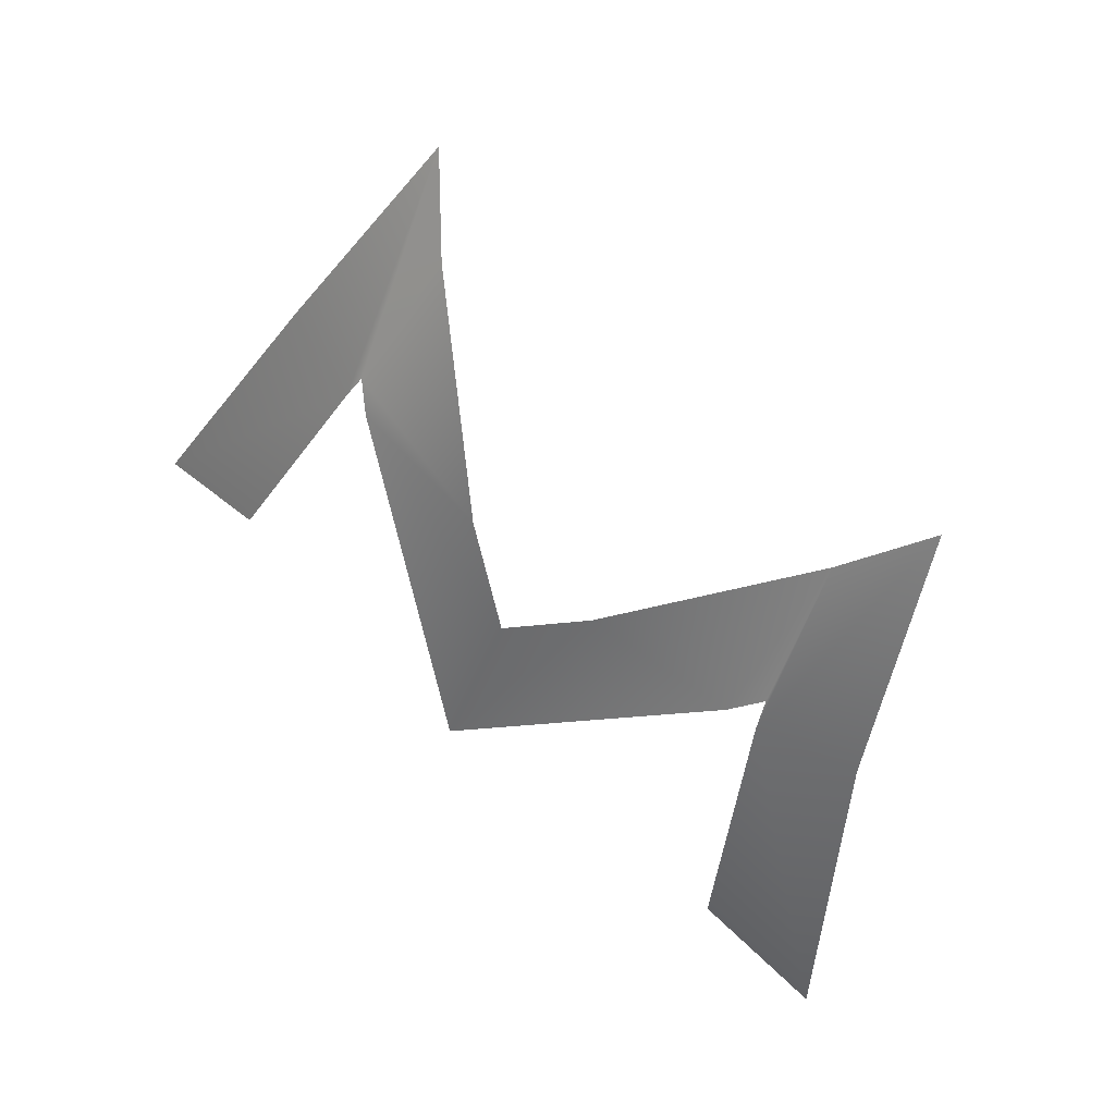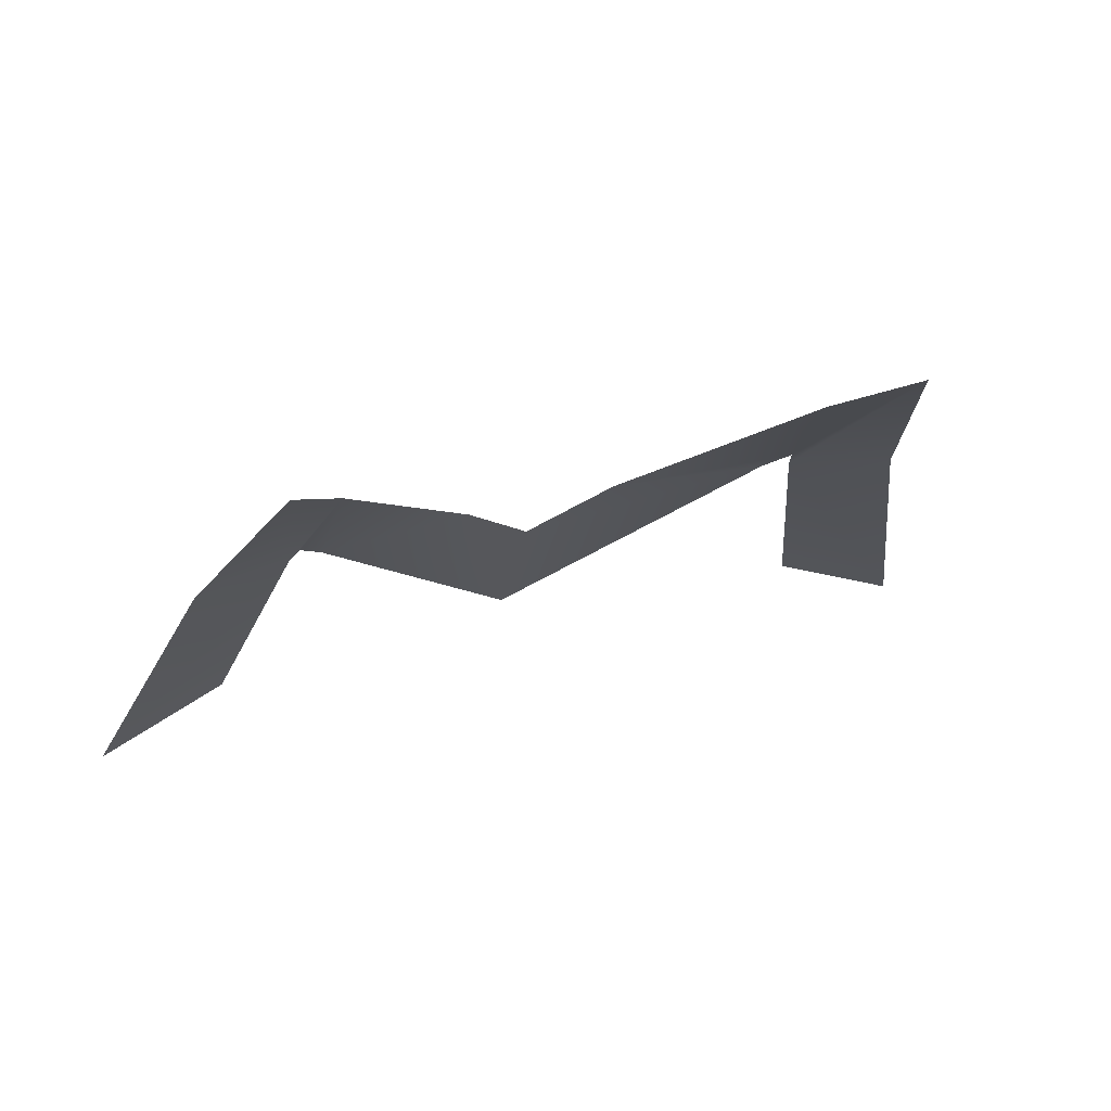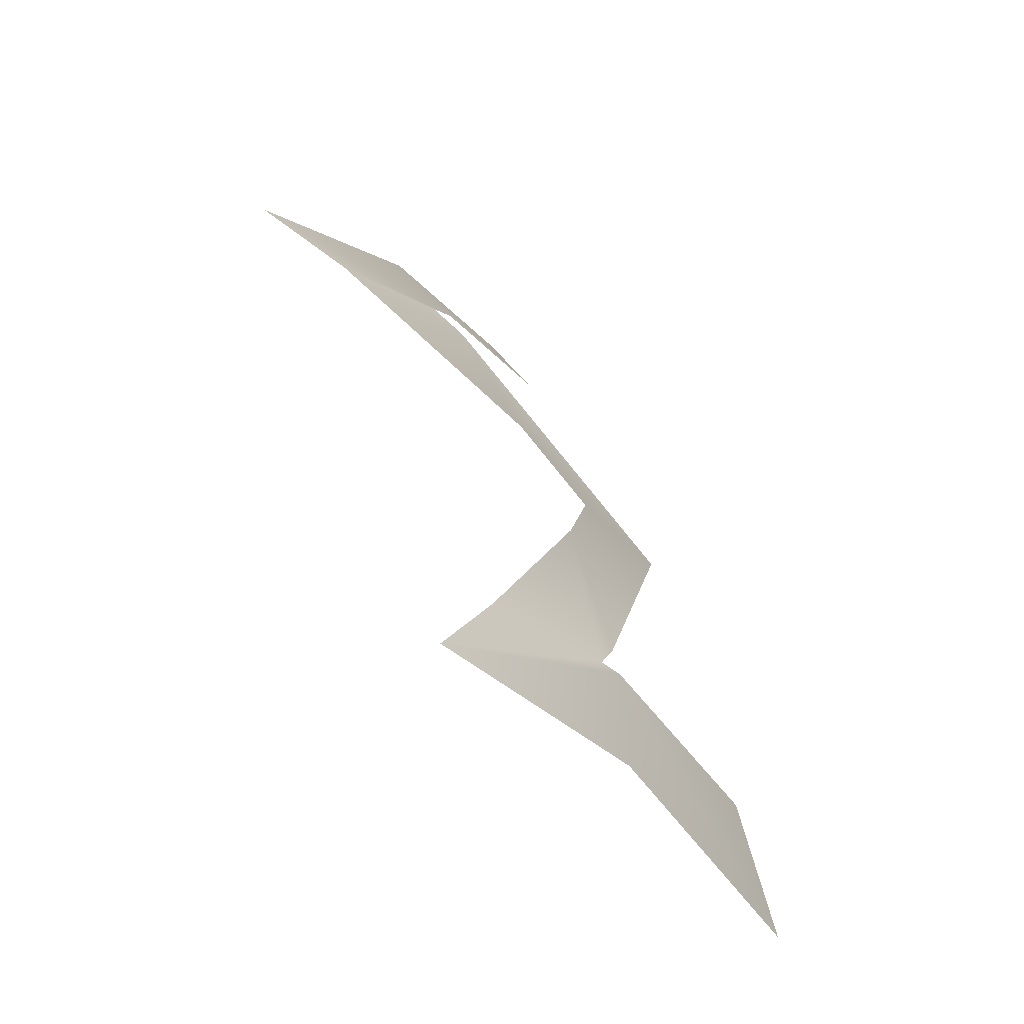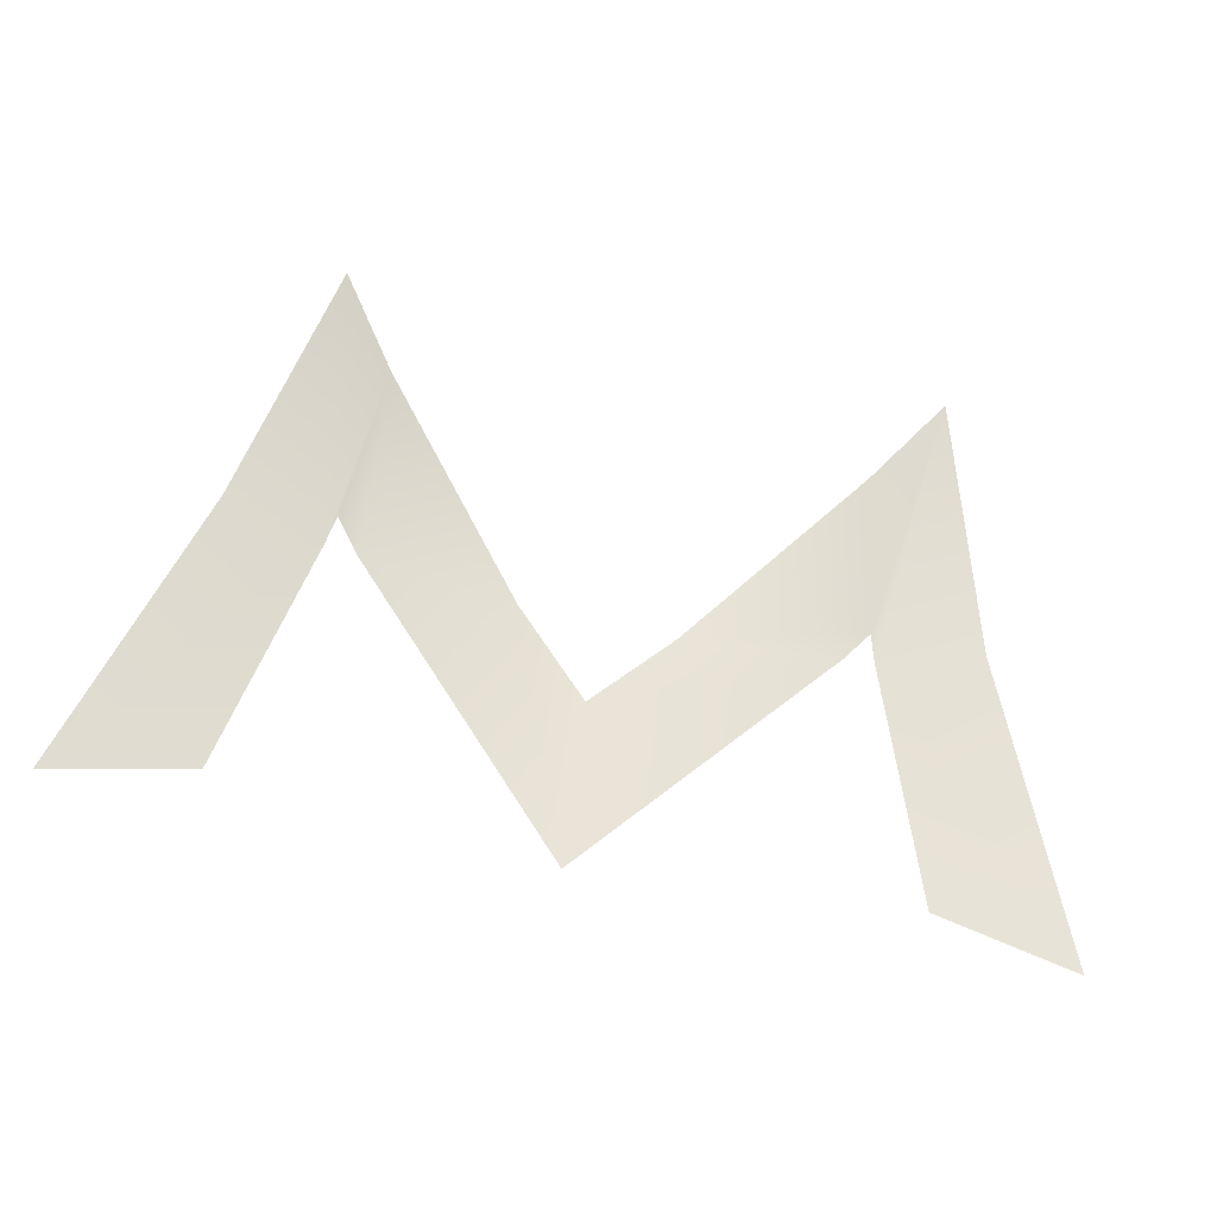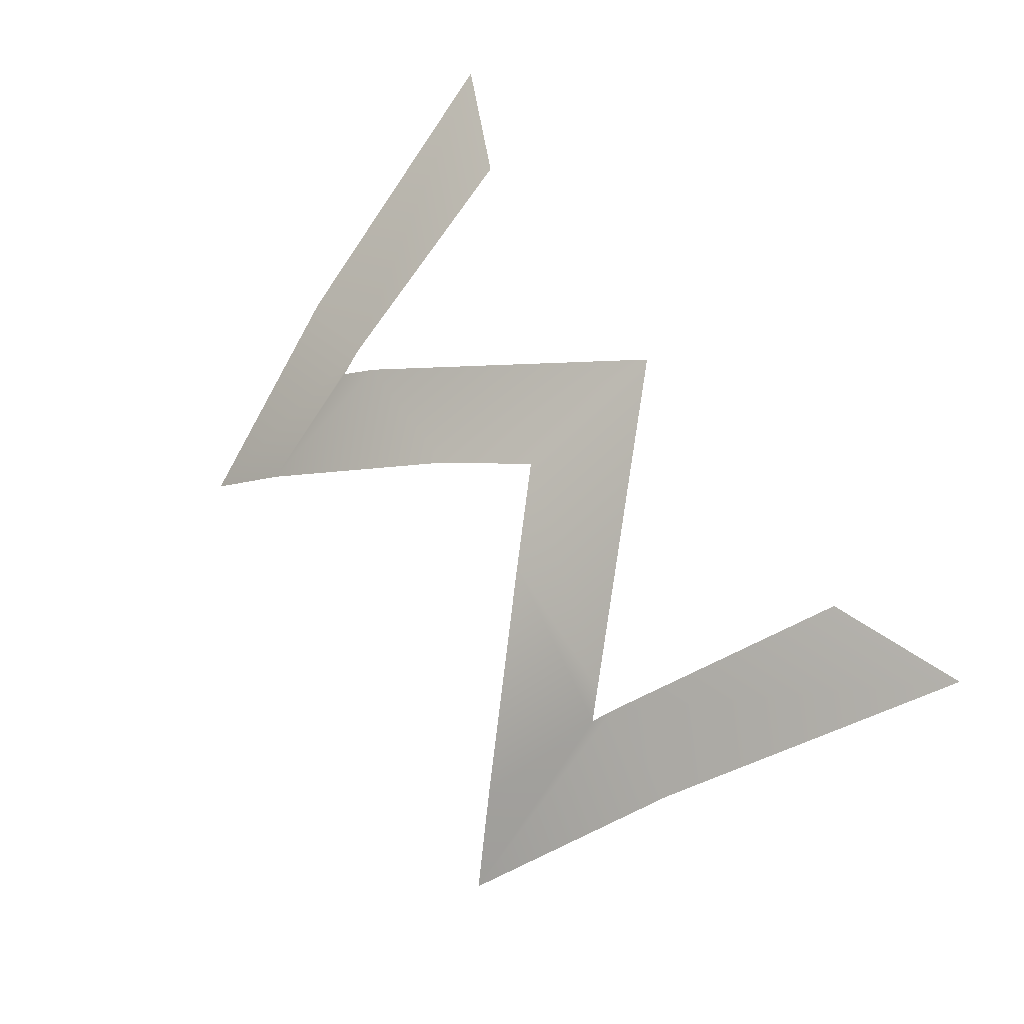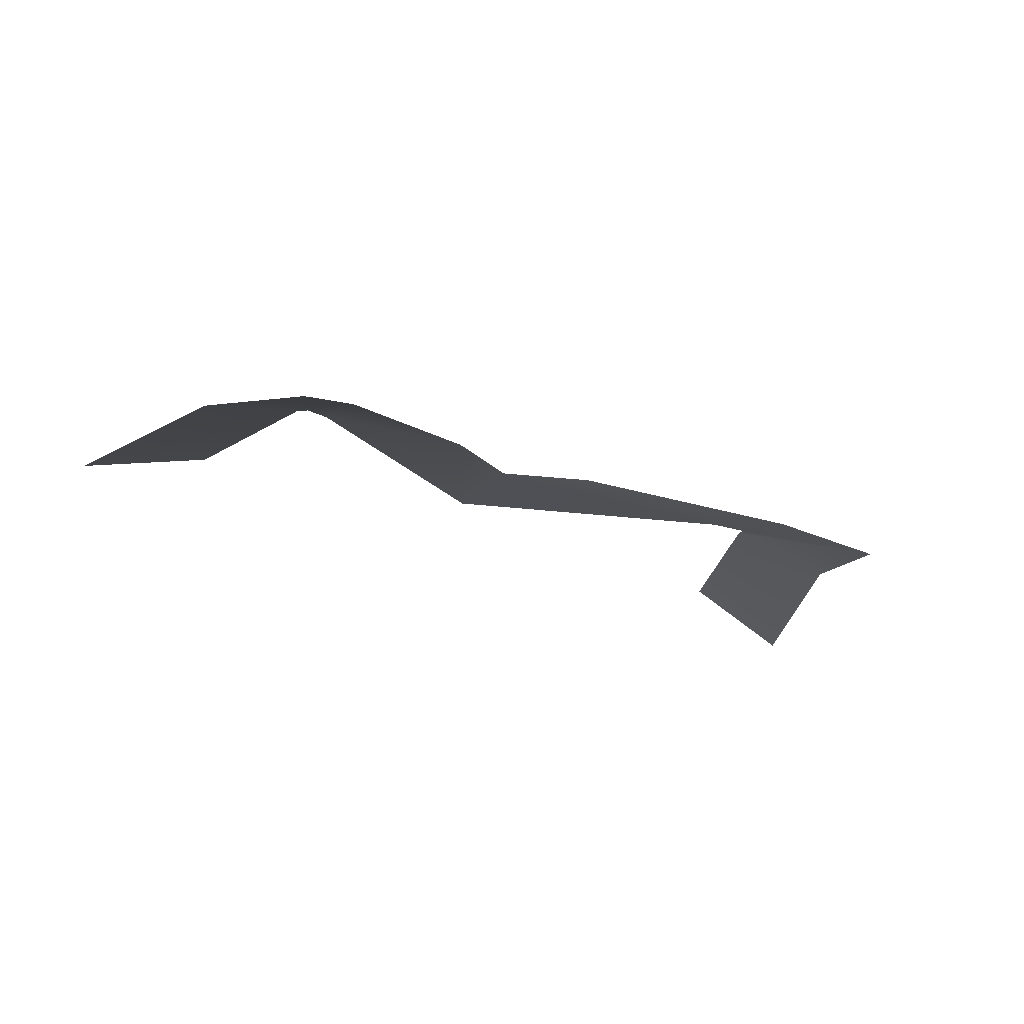
<metadata>
{"format":"obj","ext":"obj","renderer":"f3d","projection":"perspective","resolution":1024,"background":"white","views":[{"elev":70.1,"azim":40.9,"up":"+Y"},{"elev":34.3,"azim":160.1,"up":"+Y"},{"elev":51.0,"azim":-109.7,"up":"+Y"},{"elev":-61.9,"azim":166.6,"up":"+Y"},{"elev":63.1,"azim":-122.7,"up":"+Z"},{"elev":-44.9,"azim":159.1,"up":"+Z"}]}
</metadata>
<code>
g m
v 0.001406 0.01821 0.02423
v 0.004242 0.01821 0.02395
v -1.587e-08 0.01428 0.02672
v -1.587e-08 0.01697 0.02511
v 0.004346 0.02081 0.02159
v 0.004725 0.01866 0.02349
v 0.004859 0.01821 0.02388
v 0.006667 0.01821 0.02333
v 0.008403 0.01309 0.026
v 0.005946 0.01414 0.02609
v 0.005459 0.02178 0.02034
v 0.004346 0.02081 0.02159
v 0.004725 0.01866 0.02349
v -1.587e-08 0.01697 0.02511
v -1.587e-08 0.01428 0.02672
v -0.00432 0.01821 0.02394
v -0.001421 0.01821 0.02422
v -0.004737 0.01859 0.02355
v -0.004352 0.02077 0.02162
v -0.008442 0.01309 0.02598
v -0.006717 0.01821 0.02331
v -0.004858 0.01821 0.02388
v -0.006005 0.01414 0.02607
v -0.005519 0.02178 0.02032
v -0.004737 0.01859 0.02355
v -0.004352 0.02077 0.02162
g m_0
f 3 2 1
f 4 3 1
f 1 2 5
f 2 6 5
f 9 8 7
f 10 9 7
f 7 8 11
f 11 12 7
f 12 13 7
f 16 15 14
f 17 16 14
f 18 16 17
f 19 18 17
f 22 21 20
f 23 22 20
f 24 21 22
f 24 22 25
f 25 26 24

</code>
